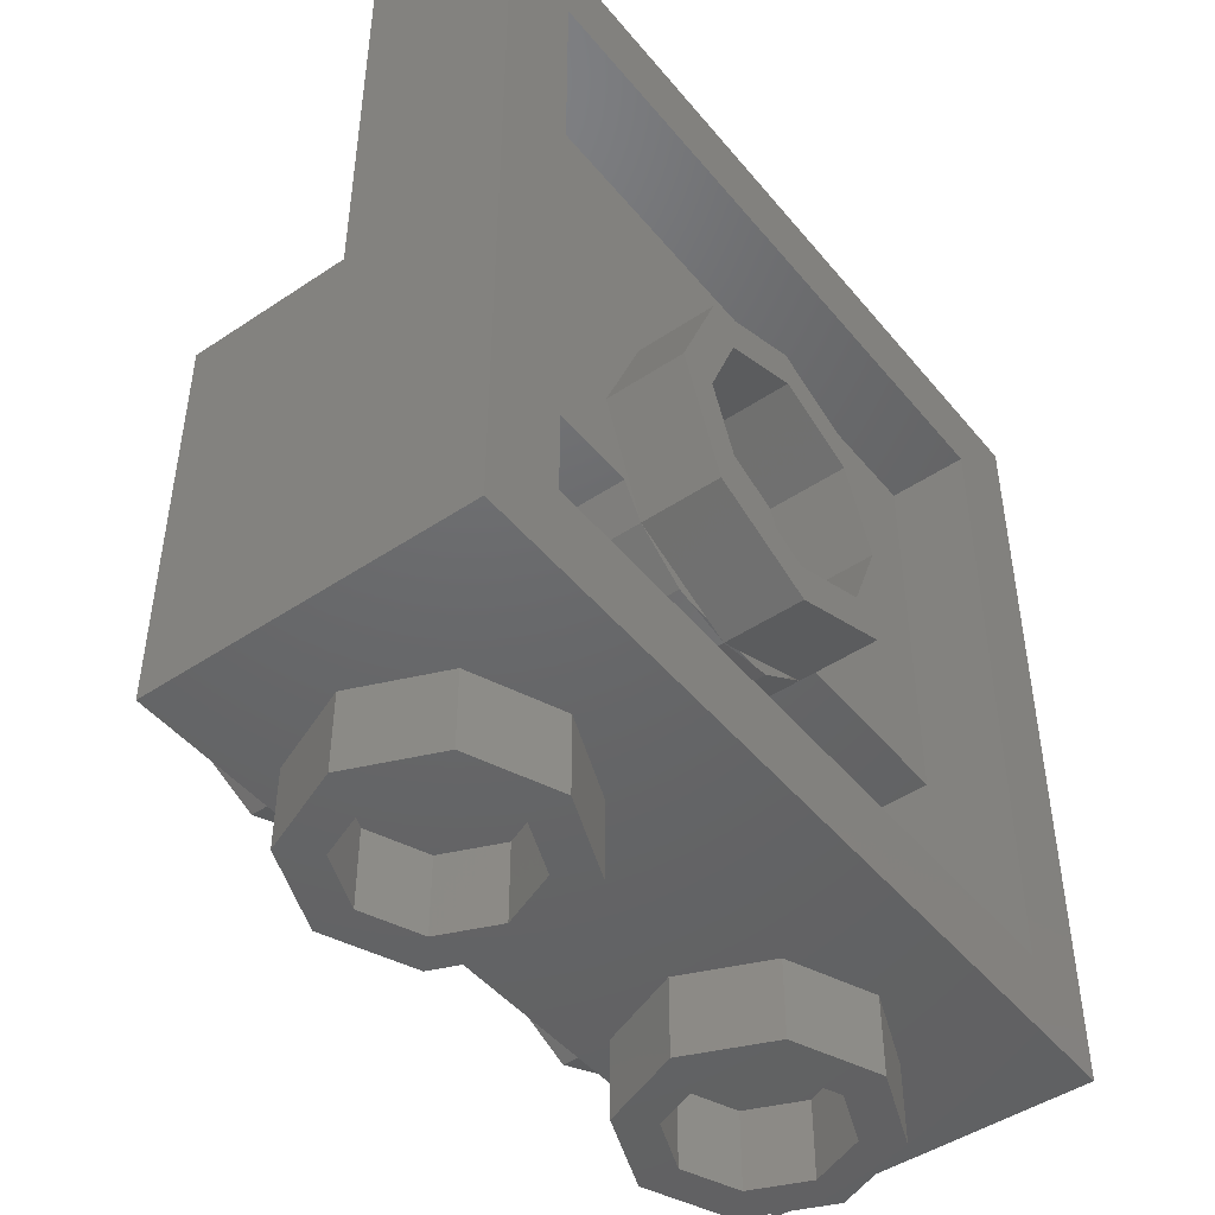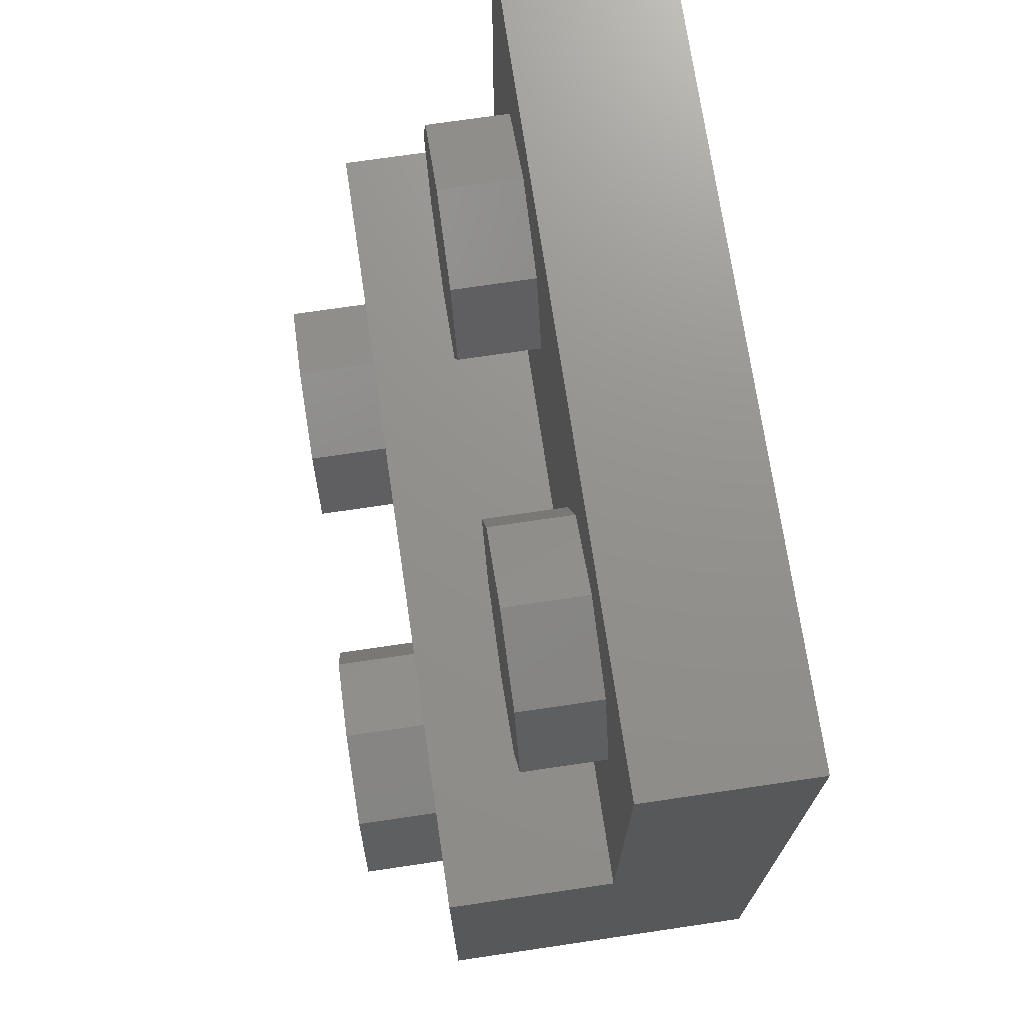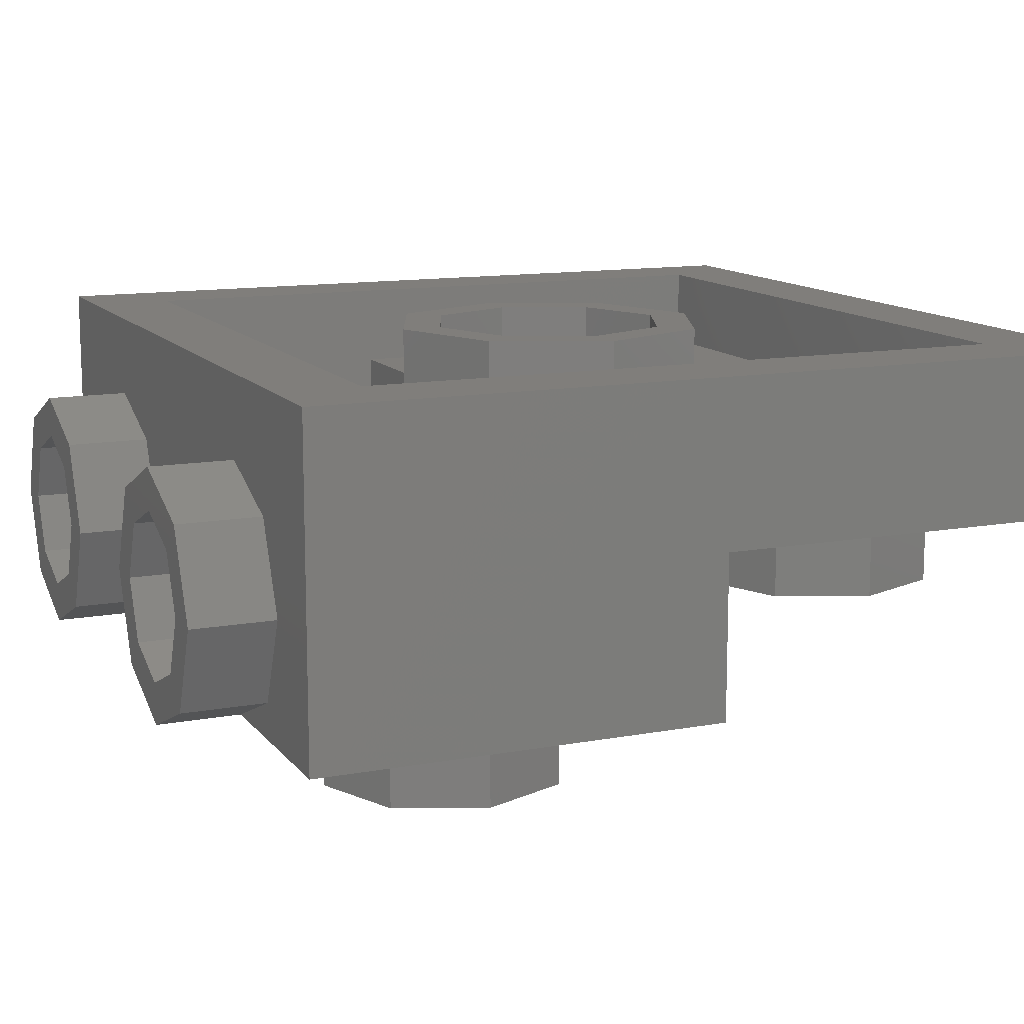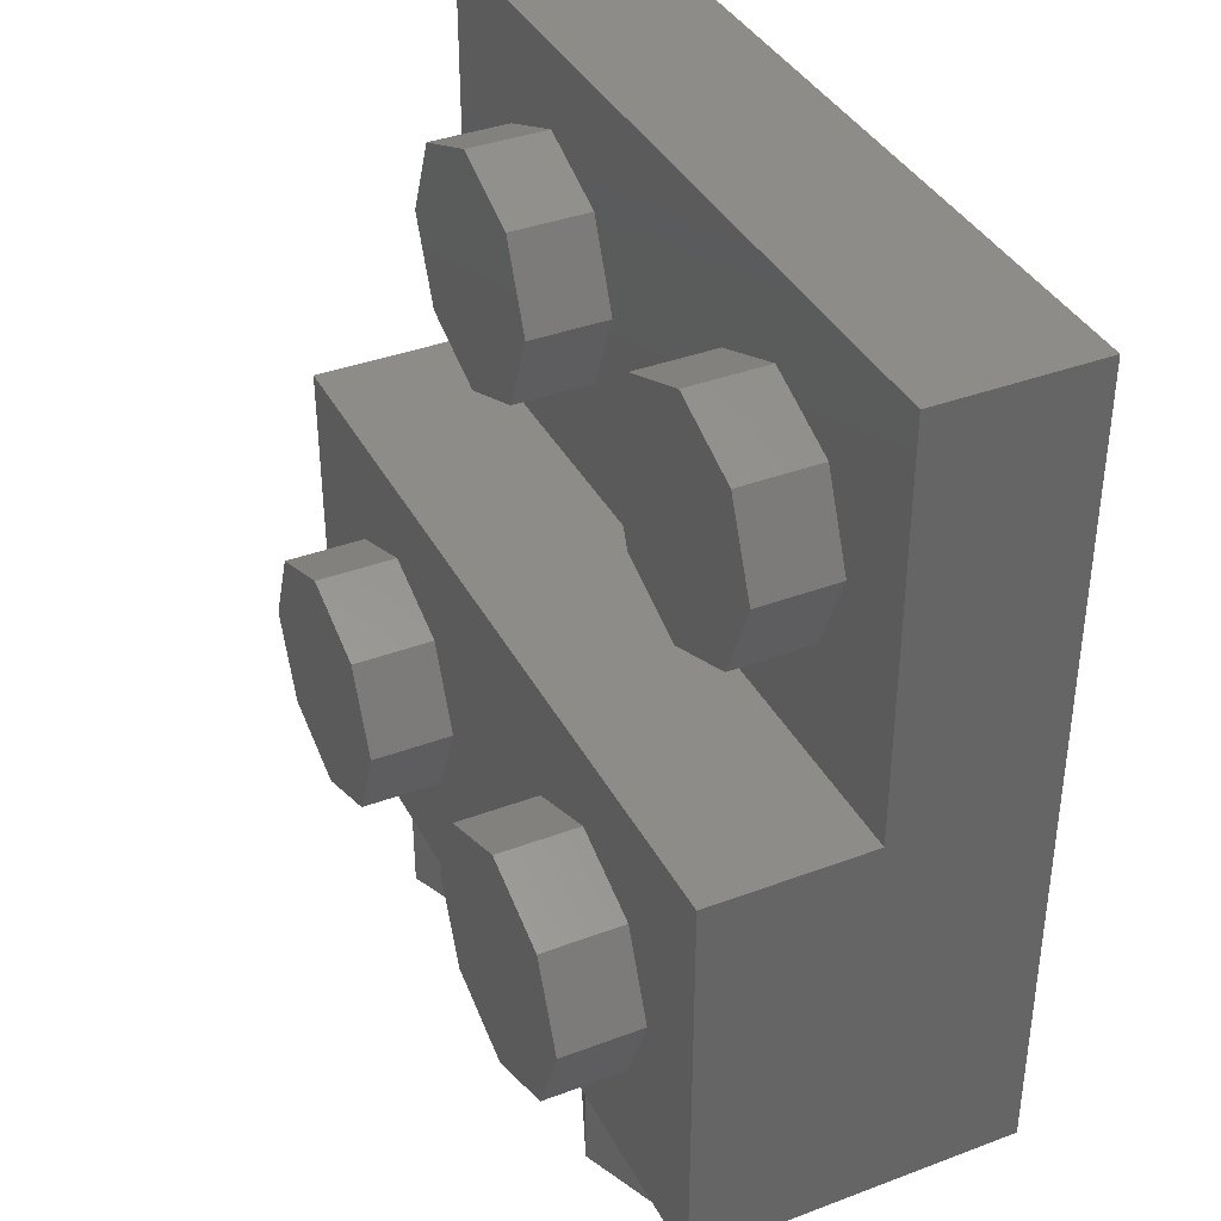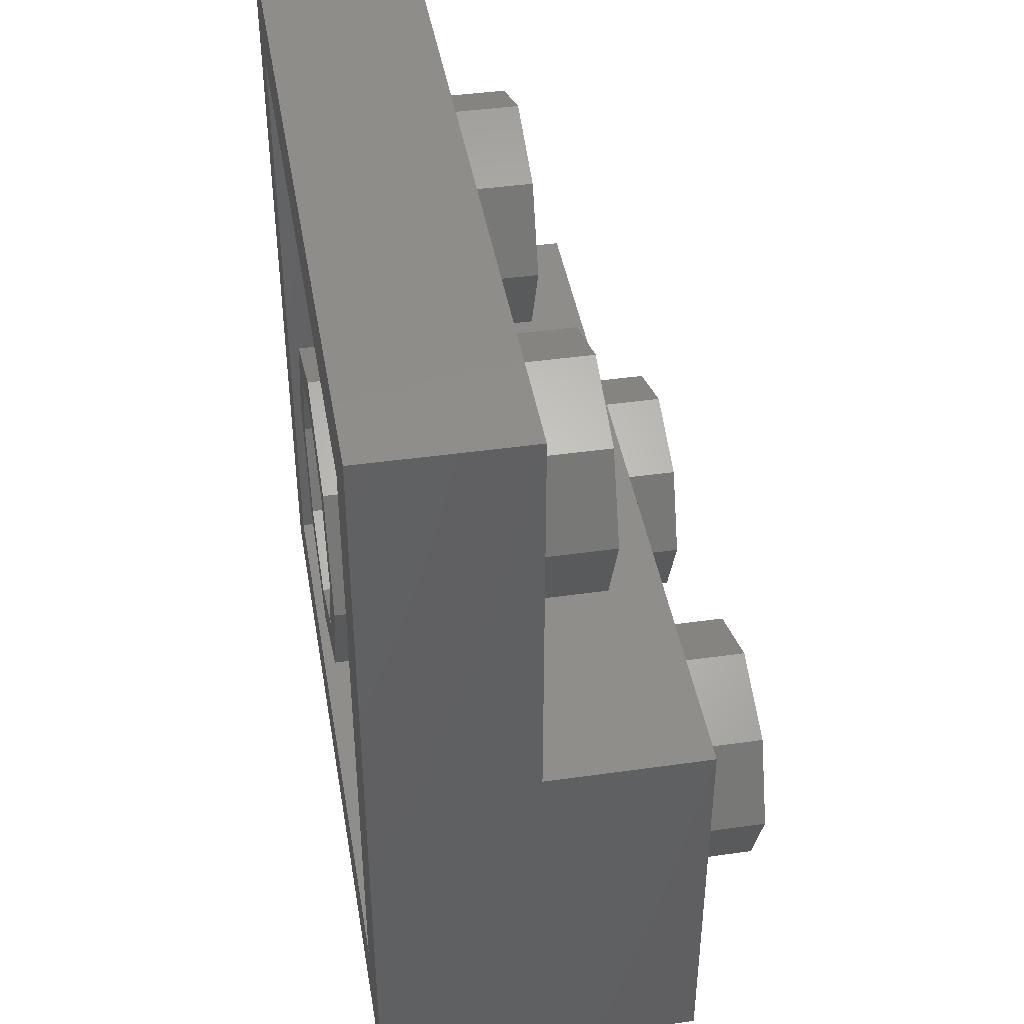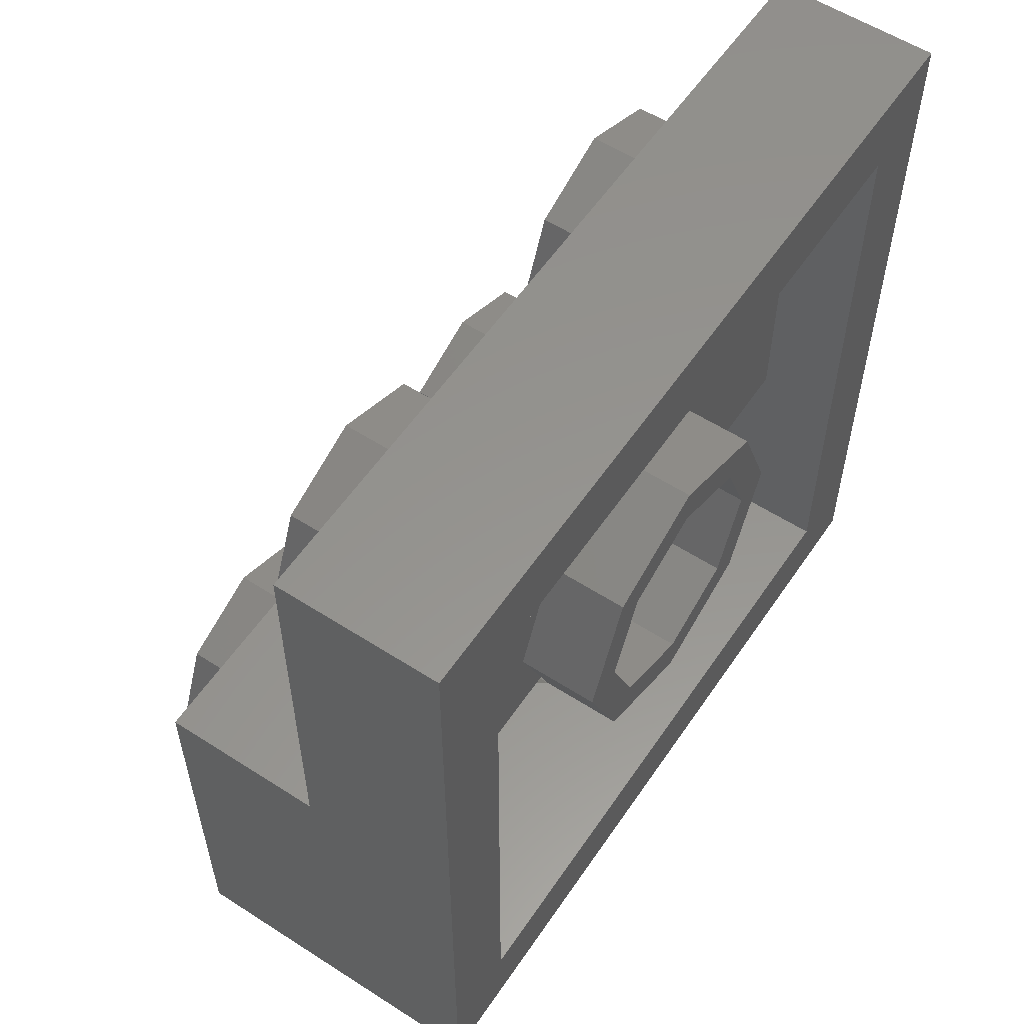
<metadata>
{"format":"stl","ext":"stl","renderer":"f3d","projection":"perspective","resolution":1024,"background":"white","views":[{"elev":-46.9,"azim":127.2,"up":"+Z"},{"elev":72.0,"azim":81.6,"up":"+Z"},{"elev":12.4,"azim":-113.4,"up":"+Y"},{"elev":38.0,"azim":64.5,"up":"+Z"},{"elev":42.5,"azim":-99.6,"up":"+Z"},{"elev":57.0,"azim":123.8,"up":"+Z"}]}
</metadata>
<code>
# stl→obj: 212 verts, 307 faces
v 0.1697 0.48 0.2303
v 0.09184 0.48 0.1783
v -0.1697 0.48 0.2303
v 0 0.48 0.16
v -0.09184 0.48 0.1783
v 0.2956 0.48 0.2775
v 0.2956 0.16 0.2775
v 0.2263 0.16 0.1737
v 0.2263 0.48 0.1737
v 0.1225 0.16 0.1044
v 0.1225 0.48 0.1044
v 2e-06 0.16 0.08
v 2e-06 0.48 0.08
v -0.1225 0.16 0.1044
v -0.1225 0.48 0.1044
v -0.2263 0.16 0.1737
v -0.2263 0.48 0.1737
v -0.2956 0.16 0.2775
v -0.2956 0.48 0.2775
v 0.24 0.64 0.4
v 0.32 0.64 0.4
v 0.2263 0.64 0.1737
v 0.1697 0.64 0.2303
v 0 0.64 0.08
v 0 0.64 0.16
v -0.2263 0.64 0.1737
v -0.1697 0.64 0.2303
v -0.32 0.64 0.4
v -0.24 0.64 0.4
v -0.2263 0.64 0.6263
v -0.1697 0.64 0.5697
v -0 0.64 0.72
v -0 0.64 0.64
v 0.2263 0.64 0.6263
v 0.1697 0.64 0.5697
v 0.32 0.48 0.4
v 0 0.48 0.08
v -0.32 0.48 0.4
v -0.2263 0.48 0.6263
v -0 0.48 0.72
v 0.2263 0.48 0.6263
v 0.24 0.48 0.4
v -0.24 0.48 0.4
v -0.1697 0.48 0.5697
v -0 0.48 0.64
v 0.1697 0.48 0.5697
v -0.176 0.48 0.24
v 0.176 0.48 0.24
v -0.8 0.64 -0.4
v -0.64 0.64 -0.24
v 0.64 0.64 -0.24
v 0.8 0.64 -0.4
v -0.8 0.64 1.2
v -0.64 0.64 1.04
v 0.8 0.64 1.2
v 0.64 0.64 1.04
v -0.2704 0.48 0.24
v -0.2704 0.16 0.24
v -0.64 0.16 0.24
v -0.64 0.48 0.24
v 0.64 0.48 0.24
v 0.64 0.16 0.24
v 0.2704 0.16 0.24
v 0.2704 0.48 0.24
v 0.64 0.16 -0.24
v 0.64 0.48 -0.24
v -0.64 0.48 -0.24
v -0.64 0.16 -0.24
v 0.64 0.48 1.04
v -0.64 0.48 1.04
v 0.8 0.32 1.2
v 0.8 0.32 -0.4
v -0.8 0.32 -0.4
v -0.8 0.32 1.2
v 0.8 0.32 0.4
v -0.8 0.32 0.4
v 0.8 0 -0.4
v 0.8 0 0.4
v -0.8 0 0.4
v -0.8 0 -0.4
v 0.64 -0.16 0
v 0.64 0 0
v 0.5697 0 0.1697
v 0.5697 -0.16 0.1697
v 0.4 0 0.24
v 0.4 -0.16 0.24
v 0.2303 0 0.1697
v 0.2303 -0.16 0.1697
v 0.16 0 -0
v 0.16 -0.16 -0
v 0.2303 0 -0.1697
v 0.2303 -0.16 -0.1697
v 0.4 0 -0.24
v 0.4 -0.16 -0.24
v 0.5697 0 -0.1697
v 0.5697 -0.16 -0.1697
v -0.16 -0.16 0
v -0.16 0 0
v -0.2303 0 0.1697
v -0.2303 -0.16 0.1697
v -0.4 0 0.24
v -0.4 -0.16 0.24
v -0.5697 0 0.1697
v -0.5697 -0.16 0.1697
v -0.64 0 -0
v -0.64 -0.16 -0
v -0.5697 0 -0.1697
v -0.5697 -0.16 -0.1697
v -0.4 0 -0.24
v -0.4 -0.16 -0.24
v -0.2303 0 -0.1697
v -0.2303 -0.16 -0.1697
v -0.16 0.16 0.8
v -0.16 0.32 0.8
v -0.2303 0.32 0.9697
v -0.2303 0.16 0.9697
v -0.4 0.32 1.04
v -0.4 0.16 1.04
v -0.5697 0.32 0.9697
v -0.5697 0.16 0.9697
v -0.64 0.32 0.8
v -0.64 0.16 0.8
v -0.5697 0.32 0.6303
v -0.5697 0.16 0.6303
v -0.4 0.32 0.56
v -0.4 0.16 0.56
v -0.2303 0.32 0.6303
v -0.2303 0.16 0.6303
v 0.64 0.16 0.8
v 0.64 0.32 0.8
v 0.5697 0.32 0.9697
v 0.5697 0.16 0.9697
v 0.4 0.32 1.04
v 0.4 0.16 1.04
v 0.2303 0.32 0.9697
v 0.2303 0.16 0.9697
v 0.16 0.32 0.8
v 0.16 0.16 0.8
v 0.2303 0.32 0.6303
v 0.2303 0.16 0.6303
v 0.4 0.32 0.56
v 0.4 0.16 0.56
v 0.5697 0.32 0.6303
v 0.5697 0.16 0.6303
v 0.4 0.4 -0.4
v 0.4 0.4 -0.56
v 0.5131 0.3531 -0.56
v 0.5131 0.3531 -0.4
v 0.56 0.24 -0.56
v 0.56 0.24 -0.4
v 0.5131 0.1269 -0.56
v 0.5131 0.1269 -0.4
v 0.4 0.08 -0.56
v 0.4 0.08 -0.4
v 0.2869 0.1269 -0.56
v 0.2869 0.1269 -0.4
v 0.24 0.24 -0.56
v 0.24 0.24 -0.4
v 0.2869 0.3531 -0.56
v 0.2869 0.3531 -0.4
v 0.4 0.48 -0.56
v 0.4 0.48 -0.4
v 0.5697 0.4097 -0.4
v 0.5697 0.4097 -0.56
v 0.64 0.24 -0.4
v 0.64 0.24 -0.56
v 0.5697 0.07029 -0.4
v 0.5697 0.07029 -0.56
v 0.4 0 -0.4
v 0.4 0 -0.56
v 0.2303 0.07029 -0.4
v 0.2303 0.07029 -0.56
v 0.16 0.24 -0.4
v 0.16 0.24 -0.56
v 0.2303 0.4097 -0.4
v 0.2303 0.4097 -0.56
v -0.4 0.4 -0.4
v -0.4 0.4 -0.56
v -0.2869 0.3531 -0.56
v -0.2869 0.3531 -0.4
v -0.24 0.24 -0.56
v -0.24 0.24 -0.4
v -0.2869 0.1269 -0.56
v -0.2869 0.1269 -0.4
v -0.4 0.08 -0.56
v -0.4 0.08 -0.4
v -0.5131 0.1269 -0.56
v -0.5131 0.1269 -0.4
v -0.56 0.24 -0.56
v -0.56 0.24 -0.4
v -0.5131 0.3531 -0.56
v -0.5131 0.3531 -0.4
v -0.4 0.48 -0.56
v -0.4 0.48 -0.4
v -0.2303 0.4097 -0.4
v -0.2303 0.4097 -0.56
v -0.16 0.24 -0.4
v -0.16 0.24 -0.56
v -0.2303 0.07029 -0.4
v -0.2303 0.07029 -0.56
v -0.4 0 -0.4
v -0.4 0 -0.56
v -0.5697 0.07029 -0.4
v -0.5697 0.07029 -0.56
v -0.64 0.24 -0.4
v -0.64 0.24 -0.56
v -0.5697 0.4097 -0.4
v -0.5697 0.4097 -0.56
v 0.4 -0.16 0
v -0.4 -0.16 0
v -0.4 0.16 0.8
v 0.4 0.16 0.8
f 1 2 3
f 2 4 3
f 4 5 3
f 6 7 8
f 6 8 9
f 9 8 10
f 9 10 11
f 11 10 12
f 11 12 13
f 13 12 14
f 13 14 15
f 15 14 16
f 15 16 17
f 17 16 18
f 17 18 19
f 20 21 22
f 20 22 23
f 23 22 24
f 23 24 25
f 25 24 26
f 25 26 27
f 27 26 28
f 27 28 29
f 29 28 30
f 29 30 31
f 31 30 32
f 31 32 33
f 33 32 34
f 33 34 35
f 35 34 21
f 35 21 20
f 21 36 9
f 21 9 22
f 22 9 37
f 22 37 24
f 24 37 17
f 24 17 26
f 26 17 38
f 26 38 28
f 28 38 39
f 28 39 30
f 30 39 40
f 30 40 32
f 32 40 41
f 32 41 34
f 34 41 36
f 34 36 21
f 42 20 23
f 42 23 1
f 1 23 25
f 1 25 4
f 4 25 27
f 4 27 3
f 3 27 29
f 3 29 43
f 43 29 31
f 43 31 44
f 44 31 33
f 44 33 45
f 45 33 35
f 45 35 46
f 46 35 20
f 46 20 42
f 47 48 1
f 47 1 3
f 49 50 51
f 49 51 52
f 53 54 50
f 53 50 49
f 55 56 54
f 55 54 53
f 52 51 56
f 52 56 55
f 57 58 59
f 57 59 60
f 61 62 63
f 61 63 64
f 65 62 61
f 65 61 66
f 67 60 59
f 67 59 68
f 65 66 67
f 65 67 68
f 65 68 59
f 65 59 62
f 54 56 69
f 54 69 70
f 50 54 70
f 50 70 67
f 66 69 56
f 66 56 51
f 69 61 60
f 69 60 70
f 67 66 51
f 67 51 50
f 55 71 72
f 55 72 52
f 49 73 74
f 49 74 53
f 53 74 71
f 53 71 55
f 75 71 74
f 75 74 76
f 77 72 75
f 77 75 78
f 79 76 73
f 79 73 80
f 78 75 76
f 78 76 79
f 78 79 80
f 78 80 77
f 72 73 49
f 72 49 52
f 73 72 77
f 73 77 80
f 81 82 83
f 81 83 84
f 84 83 85
f 84 85 86
f 86 85 87
f 86 87 88
f 88 87 89
f 88 89 90
f 90 89 91
f 90 91 92
f 92 91 93
f 92 93 94
f 94 93 95
f 94 95 96
f 96 95 82
f 96 82 81
f 97 98 99
f 97 99 100
f 100 99 101
f 100 101 102
f 102 101 103
f 102 103 104
f 104 103 105
f 104 105 106
f 106 105 107
f 106 107 108
f 108 107 109
f 108 109 110
f 110 109 111
f 110 111 112
f 112 111 98
f 112 98 97
f 113 114 115
f 113 115 116
f 116 115 117
f 116 117 118
f 118 117 119
f 118 119 120
f 120 119 121
f 120 121 122
f 122 121 123
f 122 123 124
f 124 123 125
f 124 125 126
f 126 125 127
f 126 127 128
f 128 127 114
f 128 114 113
f 129 130 131
f 129 131 132
f 132 131 133
f 132 133 134
f 134 133 135
f 134 135 136
f 136 135 137
f 136 137 138
f 138 137 139
f 138 139 140
f 140 139 141
f 140 141 142
f 142 141 143
f 142 143 144
f 144 143 130
f 144 130 129
f 145 146 147
f 145 147 148
f 148 147 149
f 148 149 150
f 150 149 151
f 150 151 152
f 152 151 153
f 152 153 154
f 154 153 155
f 154 155 156
f 156 155 157
f 156 157 158
f 158 157 159
f 158 159 160
f 160 159 146
f 160 146 145
f 161 162 163
f 161 163 164
f 164 163 165
f 164 165 166
f 166 165 167
f 166 167 168
f 168 167 169
f 168 169 170
f 170 169 171
f 170 171 172
f 172 171 173
f 172 173 174
f 174 173 175
f 174 175 176
f 176 175 162
f 176 162 161
f 146 161 164
f 146 164 147
f 147 164 166
f 147 166 149
f 149 166 168
f 149 168 151
f 151 168 170
f 151 170 153
f 153 170 172
f 153 172 155
f 155 172 174
f 155 174 157
f 157 174 176
f 157 176 159
f 159 176 161
f 159 161 146
f 177 178 179
f 177 179 180
f 180 179 181
f 180 181 182
f 182 181 183
f 182 183 184
f 184 183 185
f 184 185 186
f 186 185 187
f 186 187 188
f 188 187 189
f 188 189 190
f 190 189 191
f 190 191 192
f 192 191 178
f 192 178 177
f 193 194 195
f 193 195 196
f 196 195 197
f 196 197 198
f 198 197 199
f 198 199 200
f 200 199 201
f 200 201 202
f 202 201 203
f 202 203 204
f 204 203 205
f 204 205 206
f 206 205 207
f 206 207 208
f 208 207 194
f 208 194 193
f 178 193 196
f 178 196 179
f 179 196 198
f 179 198 181
f 181 198 200
f 181 200 183
f 183 200 202
f 183 202 185
f 185 202 204
f 185 204 187
f 187 204 206
f 187 206 189
f 189 206 208
f 189 208 191
f 191 208 193
f 191 193 178
f 209 81 84
f 209 84 86
f 209 86 88
f 209 88 90
f 209 90 92
f 209 92 94
f 209 94 96
f 209 96 81
f 210 97 100
f 210 100 102
f 210 102 104
f 210 104 106
f 210 106 108
f 210 108 110
f 210 110 112
f 210 112 97
f 211 113 116
f 211 116 118
f 211 118 120
f 211 120 122
f 211 122 124
f 211 124 126
f 211 126 128
f 211 128 113
f 212 129 132
f 212 132 134
f 212 134 136
f 212 136 138
f 212 138 140
f 212 140 142
f 212 142 144
f 212 144 129

</code>
